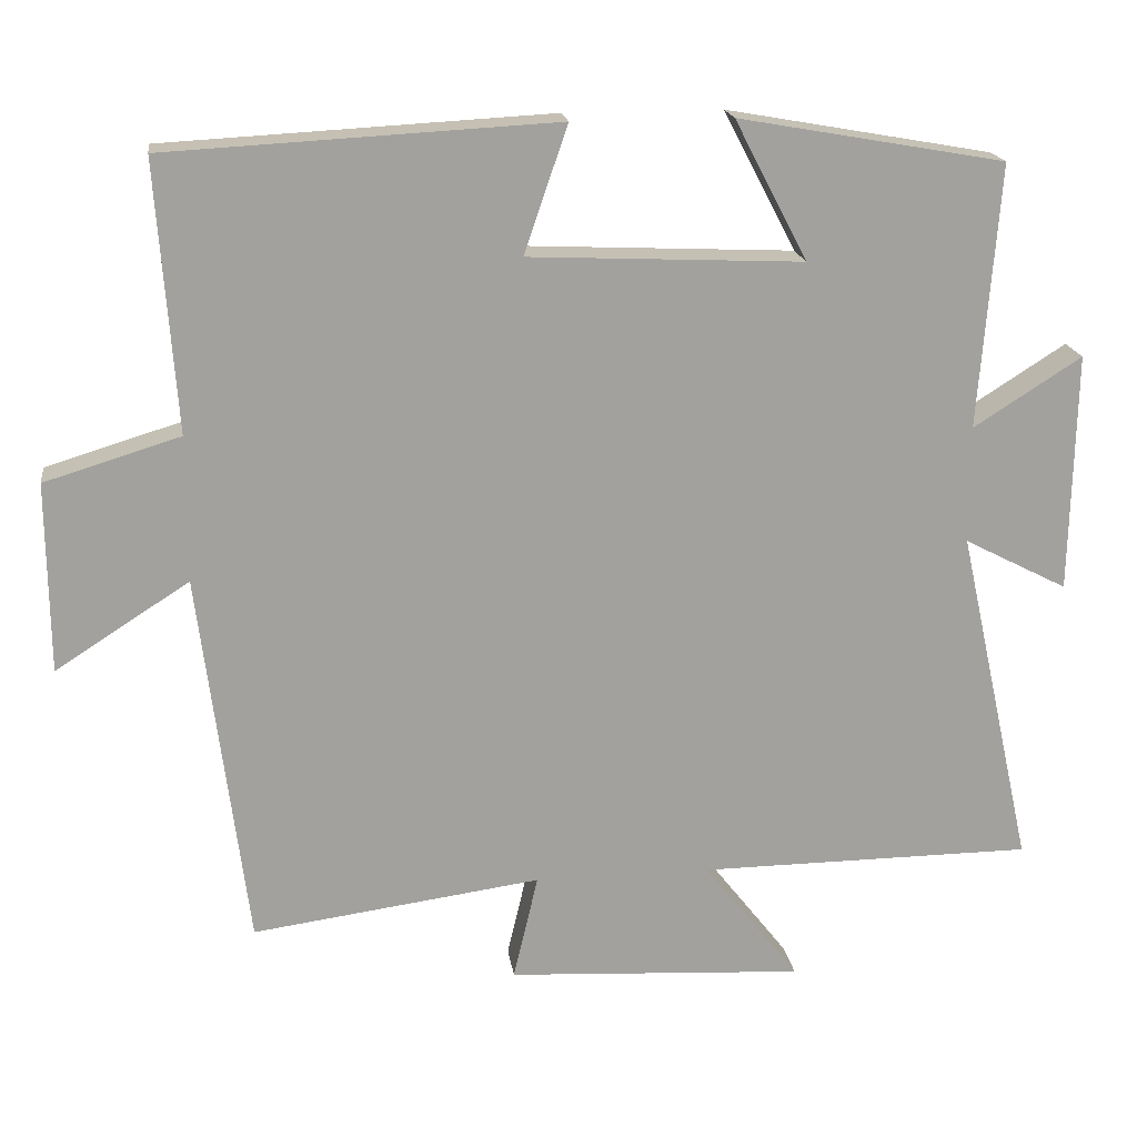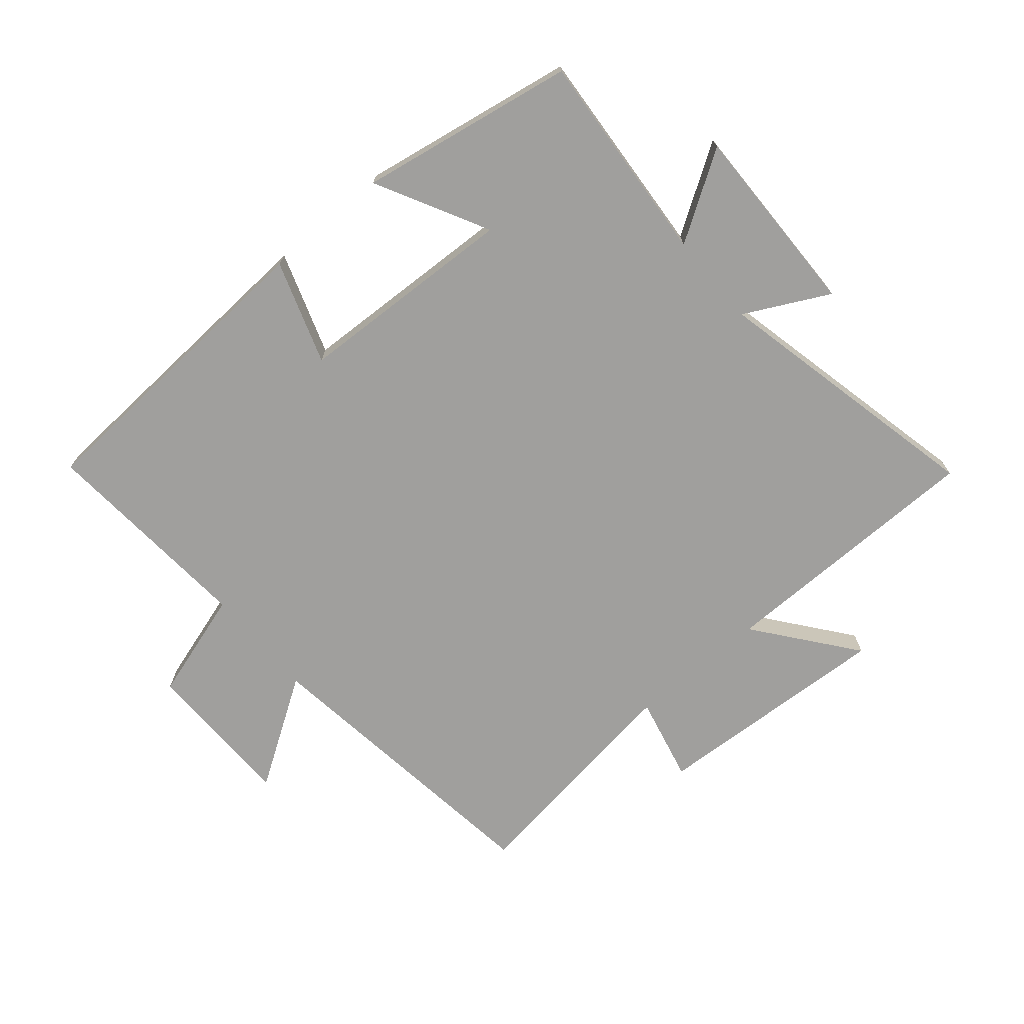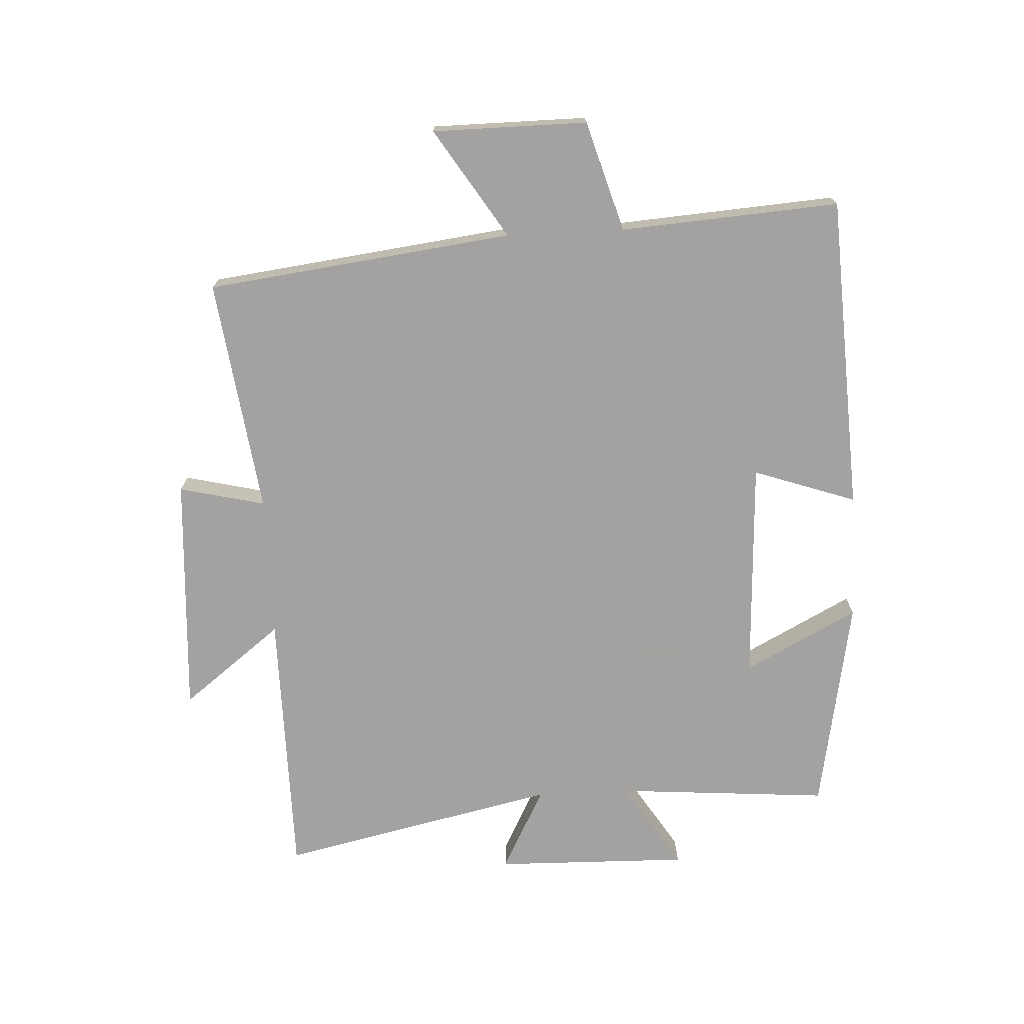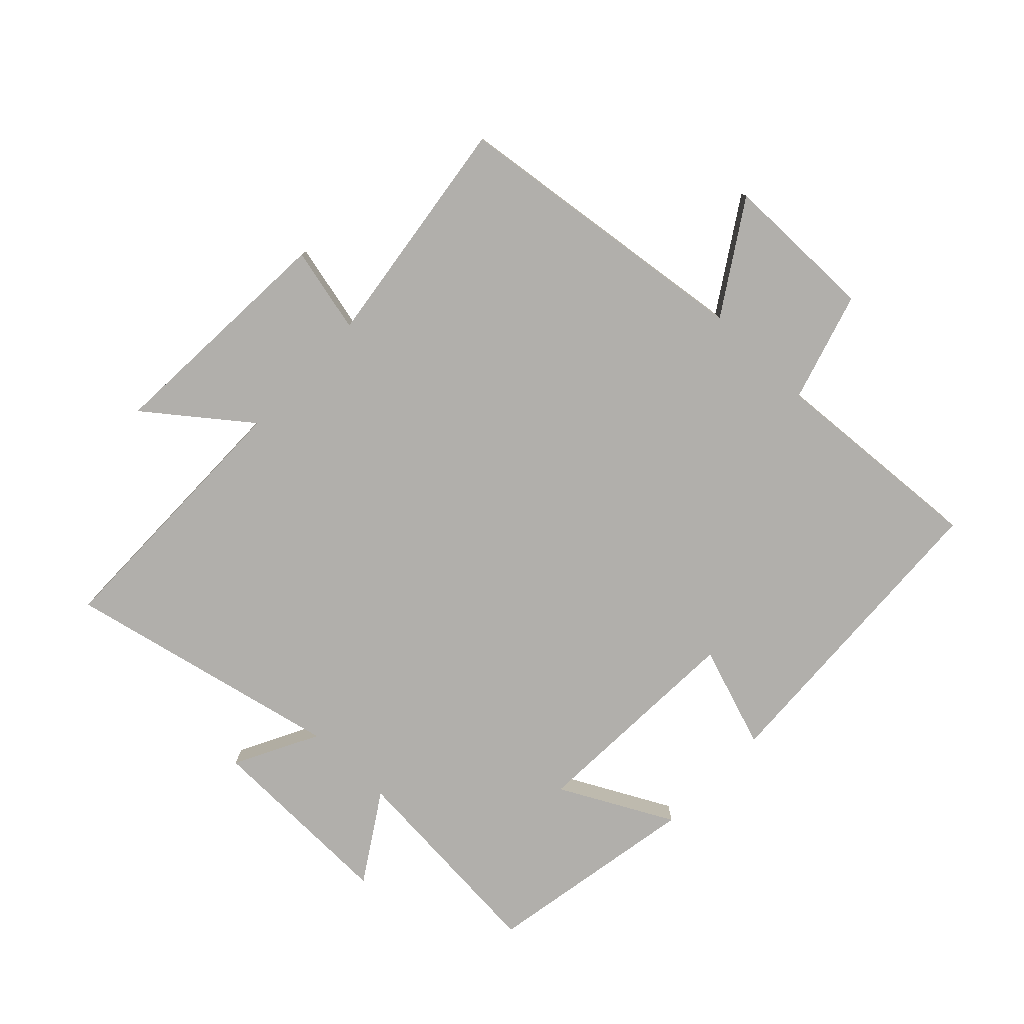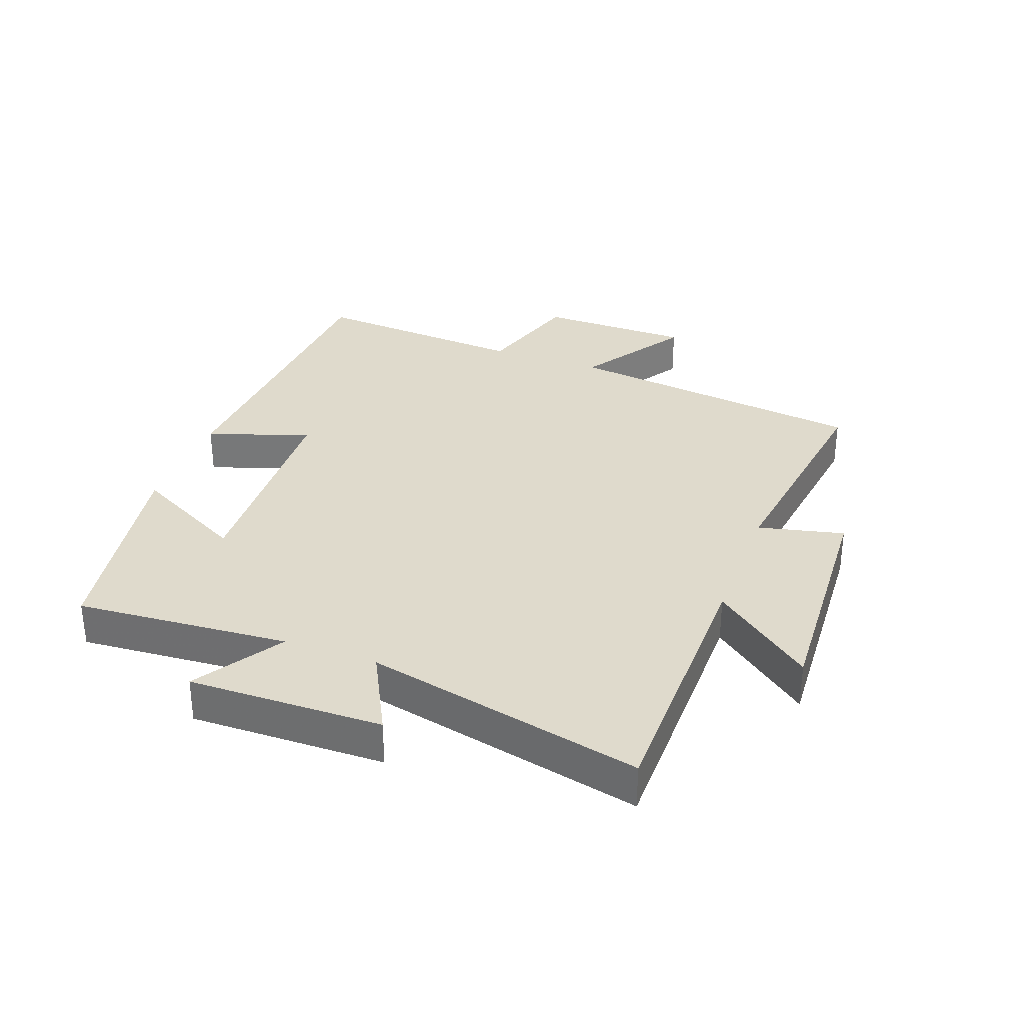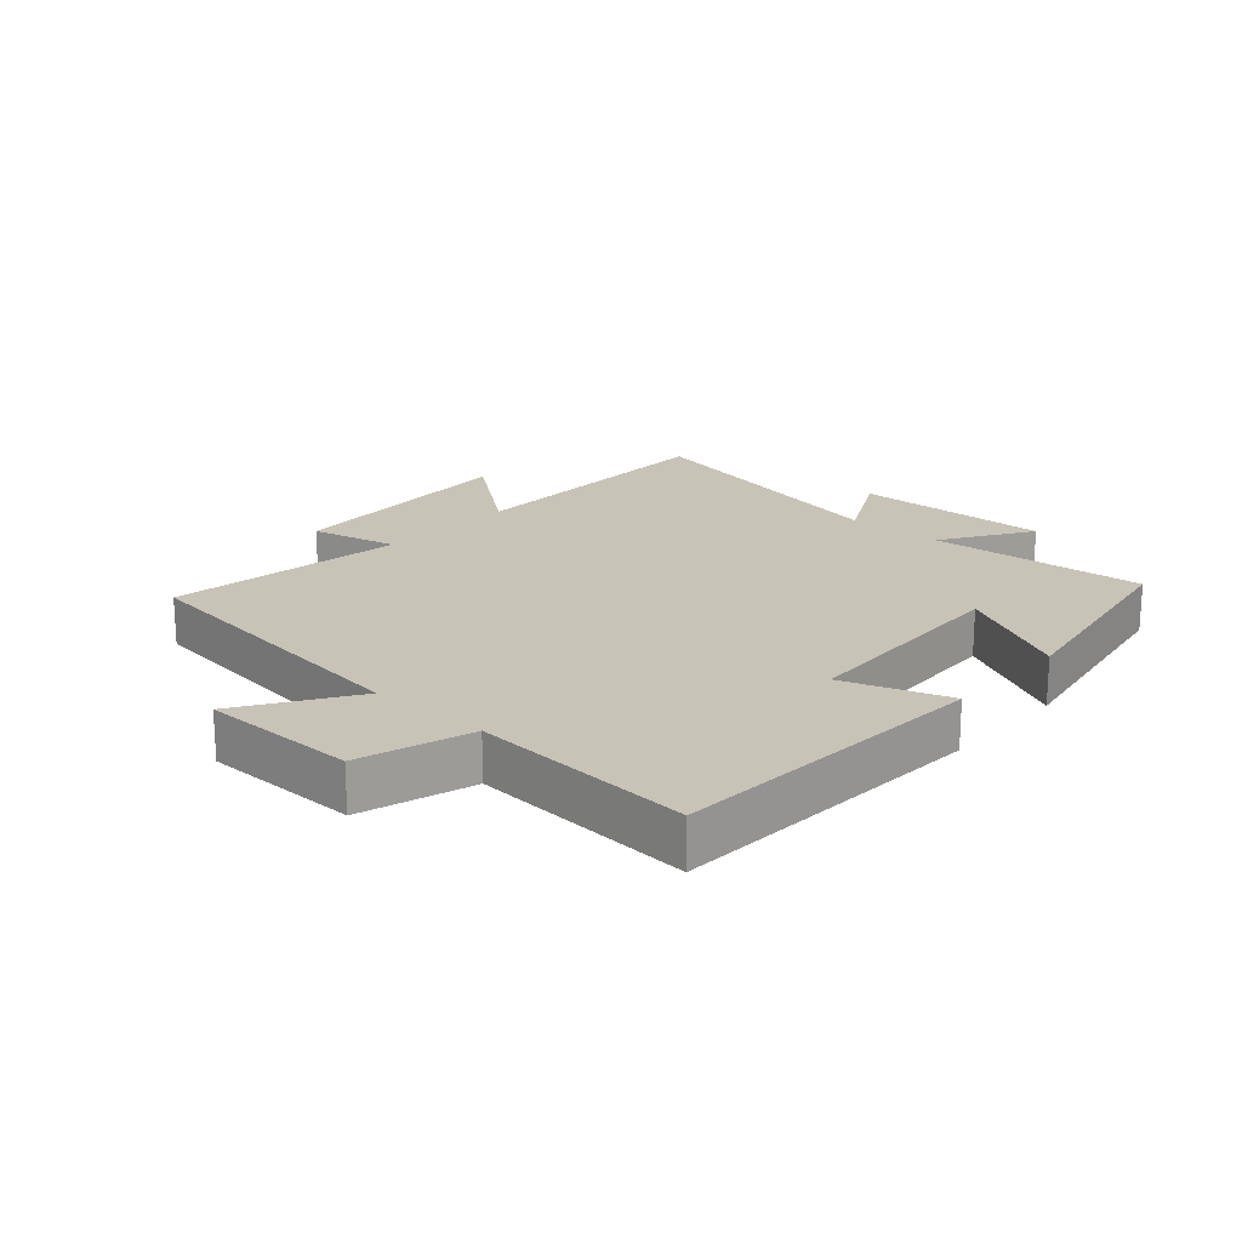
<metadata>
{"format":"obj","ext":"obj","renderer":"f3d","projection":"perspective","resolution":1024,"background":"white","views":[{"elev":18.3,"azim":-7.9,"up":"+Z"},{"elev":-71.3,"azim":40.4,"up":"+Y"},{"elev":-72.7,"azim":-87.2,"up":"+Y"},{"elev":-78.3,"azim":-133.8,"up":"+Y"},{"elev":32.5,"azim":110.4,"up":"+Y"},{"elev":19.6,"azim":-48.2,"up":"+Y"}]}
</metadata>
<code>
v 0.598 0.07 -0.497
v 0.164 0.07 -0.5
v 0.288 0.07 -0.659
v -0.096 0.07 -0.637
v -0.064 0.07 -0.5
v -0.438 0.07 -0.551
v -0.5 0.07 -0.063
v -0.673 0.07 -0.174
v -0.675 0.07 0.072
v -0.5 0.07 0.125
v -0.525 0.07 0.473
v -0.022 0.07 0.5
v -0.078 0.07 0.336
v 0.276 0.07 0.32
v 0.182 0.07 0.5
v 0.526 0.07 0.439
v 0.5 0.07 0.098
v 0.64 0.07 0.187
v 0.634 0.07 -0.123
v 0.5 0.07 -0.054
v 0.598 0 -0.497
v 0.164 0 -0.5
v 0.288 0 -0.659
v -0.096 0 -0.637
v -0.064 0 -0.5
v -0.438 0 -0.551
v -0.5 0 -0.063
v -0.673 0 -0.174
v -0.675 0 0.072
v -0.5 0 0.125
v -0.525 0 0.473
v -0.022 0 0.5
v -0.078 0 0.336
v 0.276 0 0.32
v 0.182 0 0.5
v 0.526 0 0.439
v 0.5 0 0.098
v 0.64 0 0.187
v 0.634 0 -0.123
v 0.5 0 -0.054
f 17 18 19 20
f 14 15 16 17
f 13 14 17 20
f 10 11 12 13
f 10 13 20 1
f 7 8 9 10
f 5 6 7 10
f 2 3 4 5
f 1 2 5 10
f 40 39 38 37
f 37 36 35 34
f 40 37 34 33
f 33 32 31 30
f 21 40 33 30
f 30 29 28 27
f 30 27 26 25
f 25 24 23 22
f 30 25 22 21
f 1 21 22 2
f 2 22 23 3
f 3 23 24 4
f 4 24 25 5
f 5 25 26 6
f 6 26 27 7
f 7 27 28 8
f 8 28 29 9
f 9 29 30 10
f 10 30 31 11
f 11 31 32 12
f 12 32 33 13
f 13 33 34 14
f 14 34 35 15
f 15 35 36 16
f 16 36 37 17
f 17 37 38 18
f 18 38 39 19
f 19 39 40 20
f 20 40 21 1

</code>
